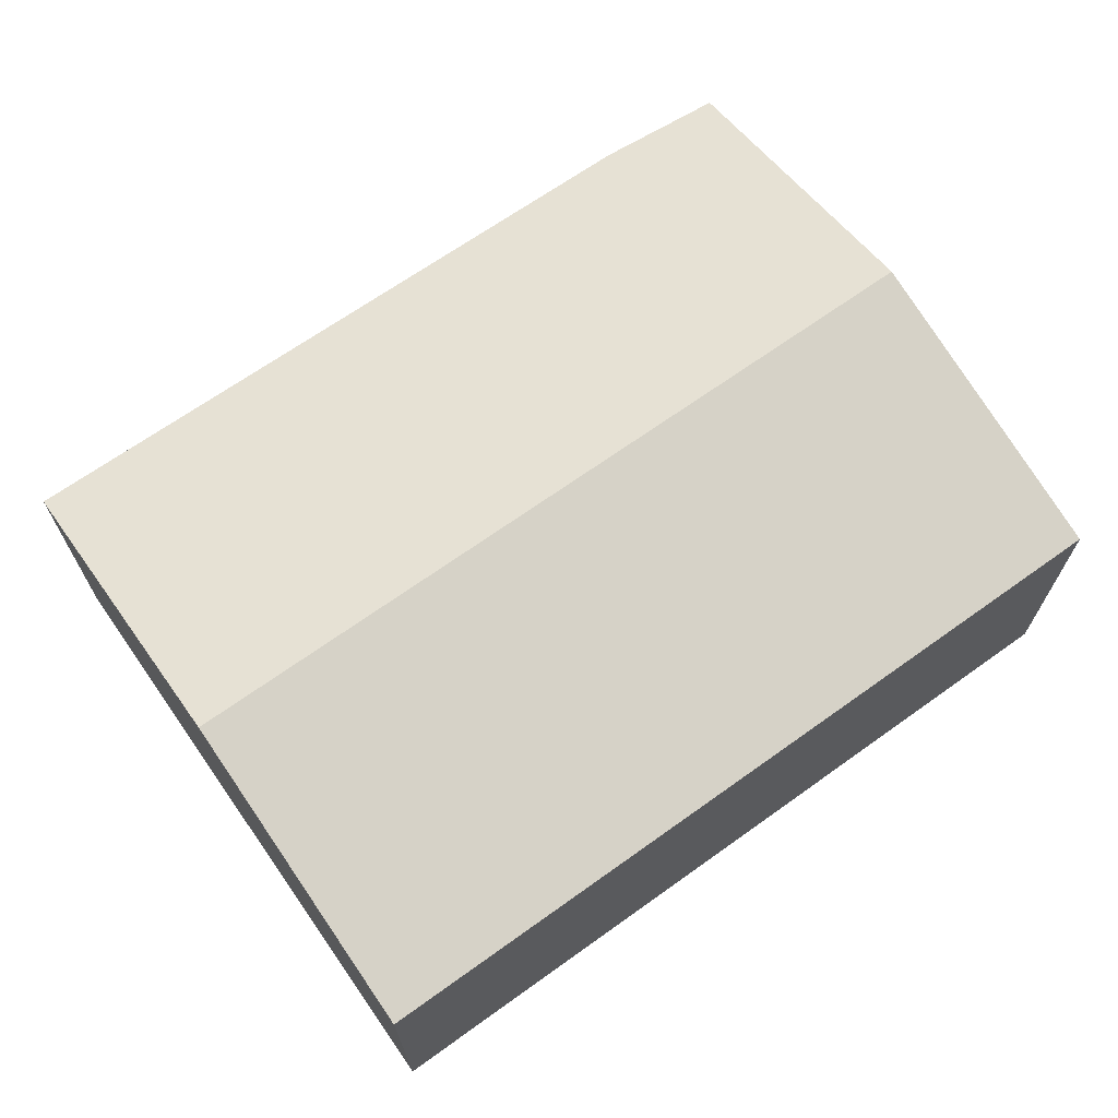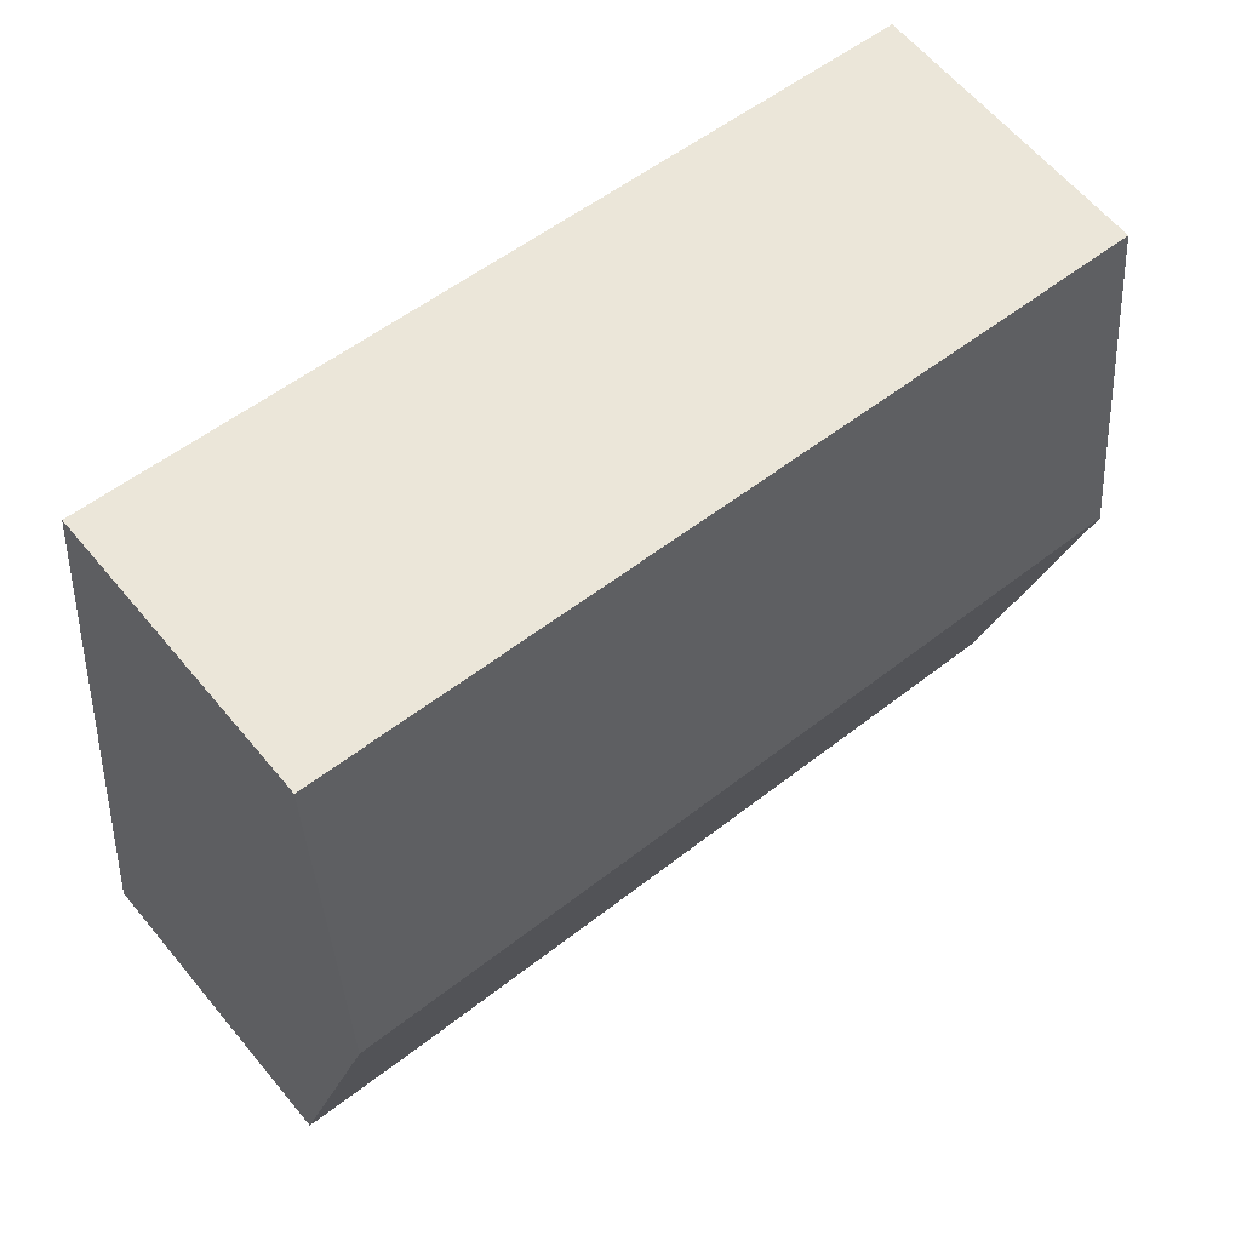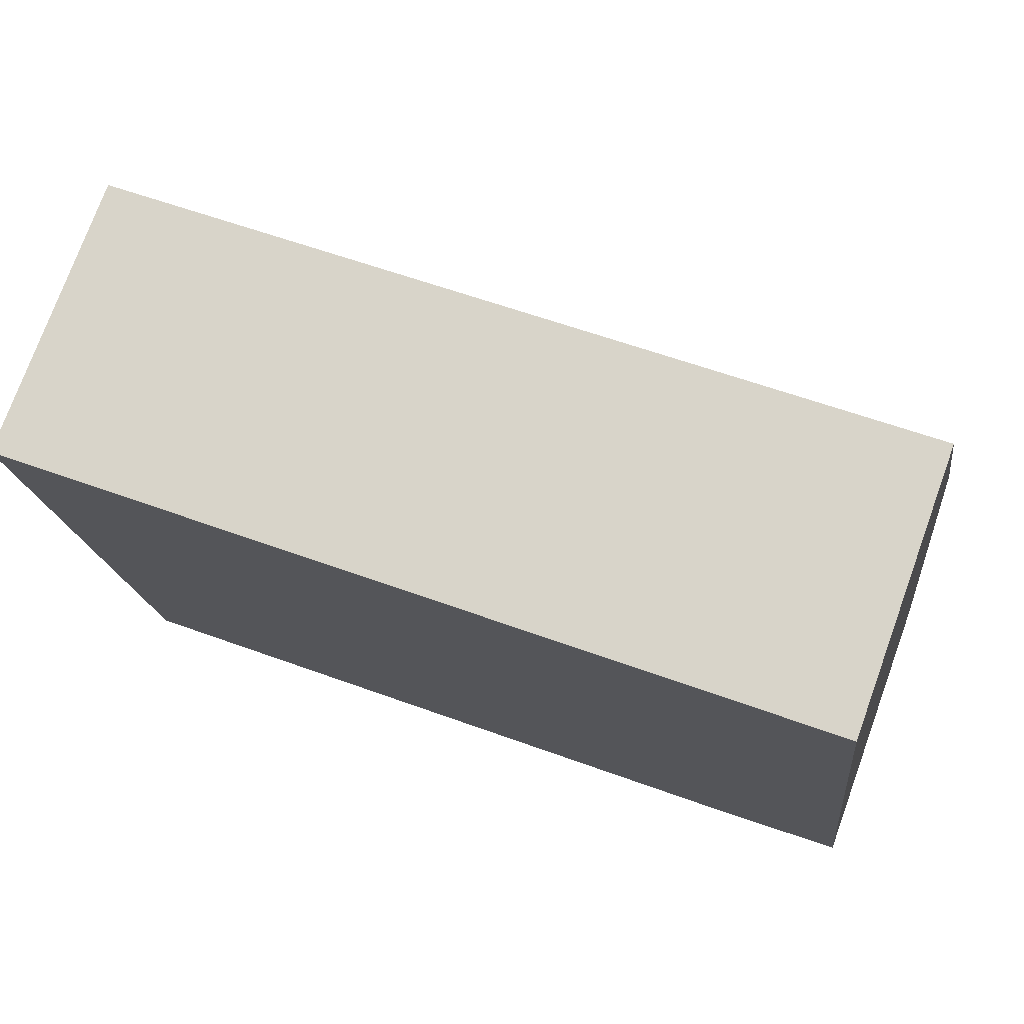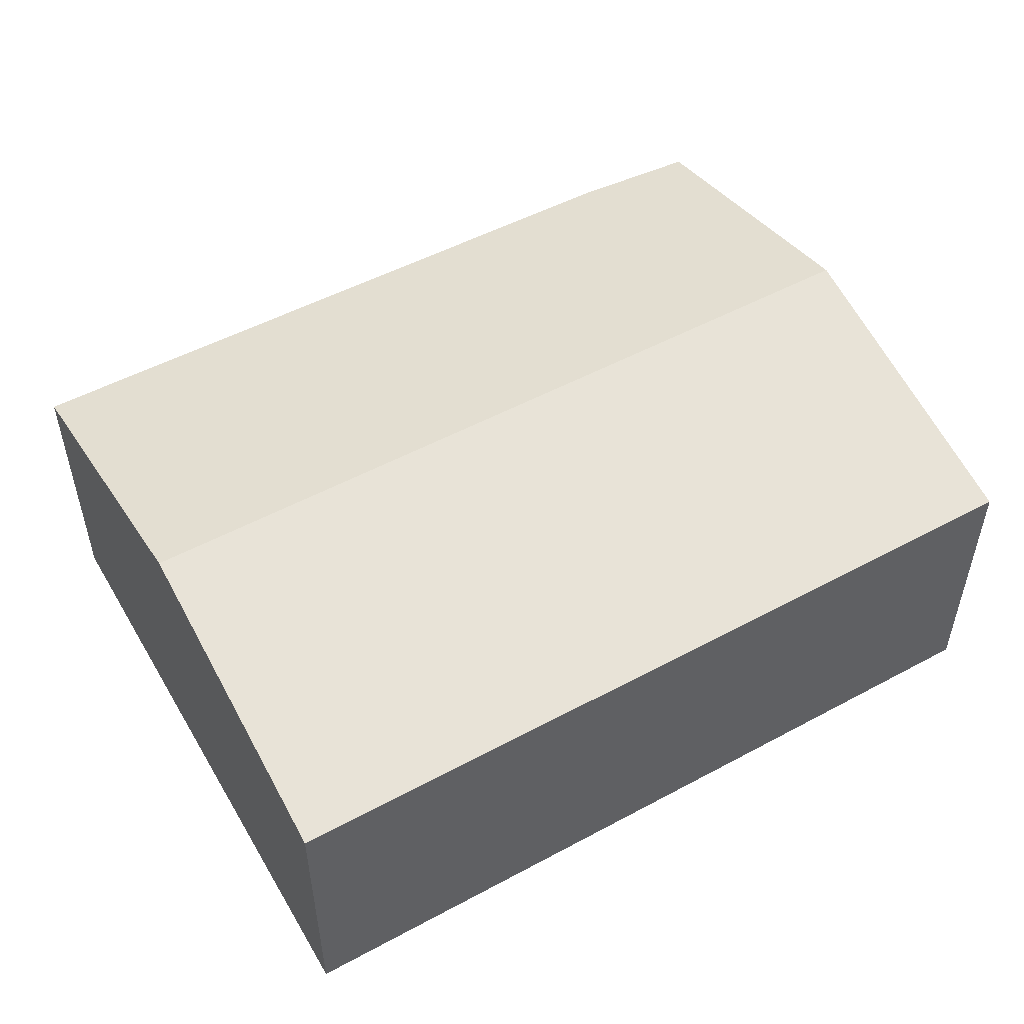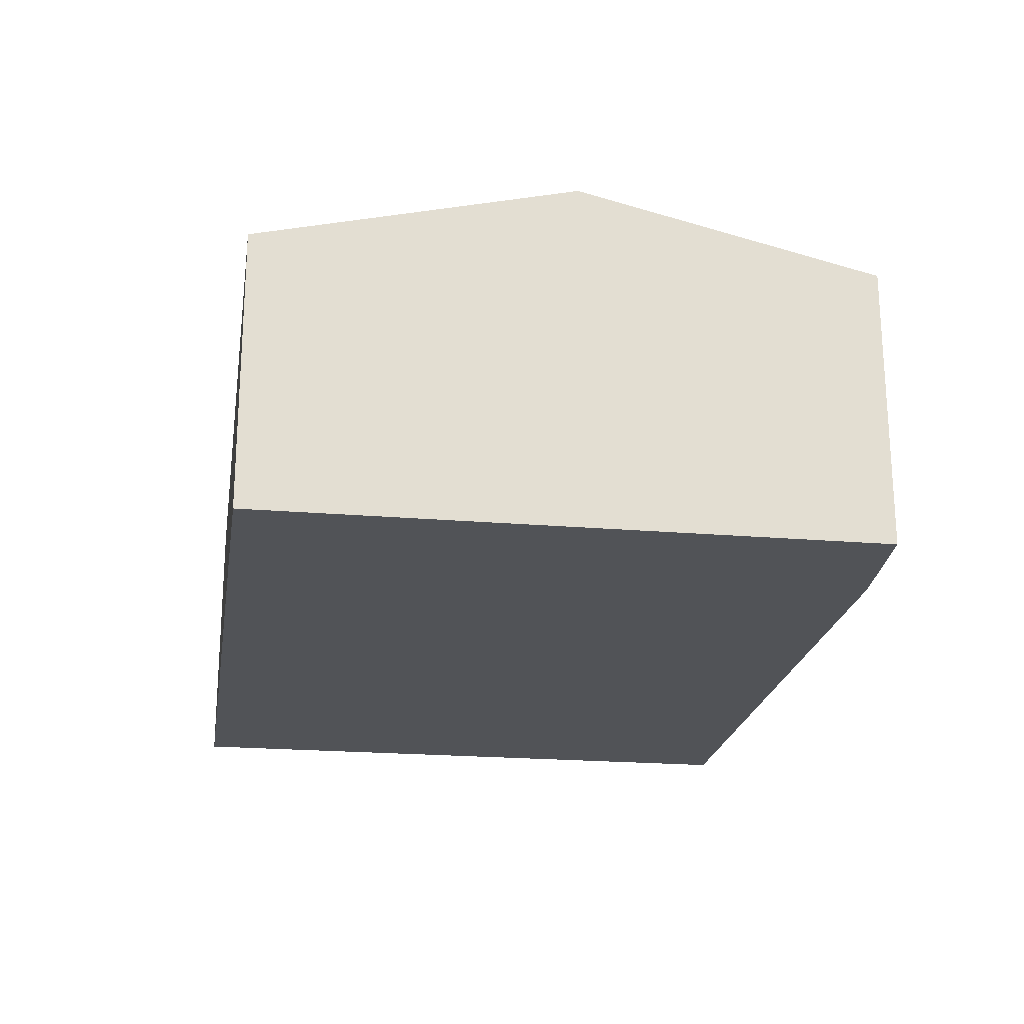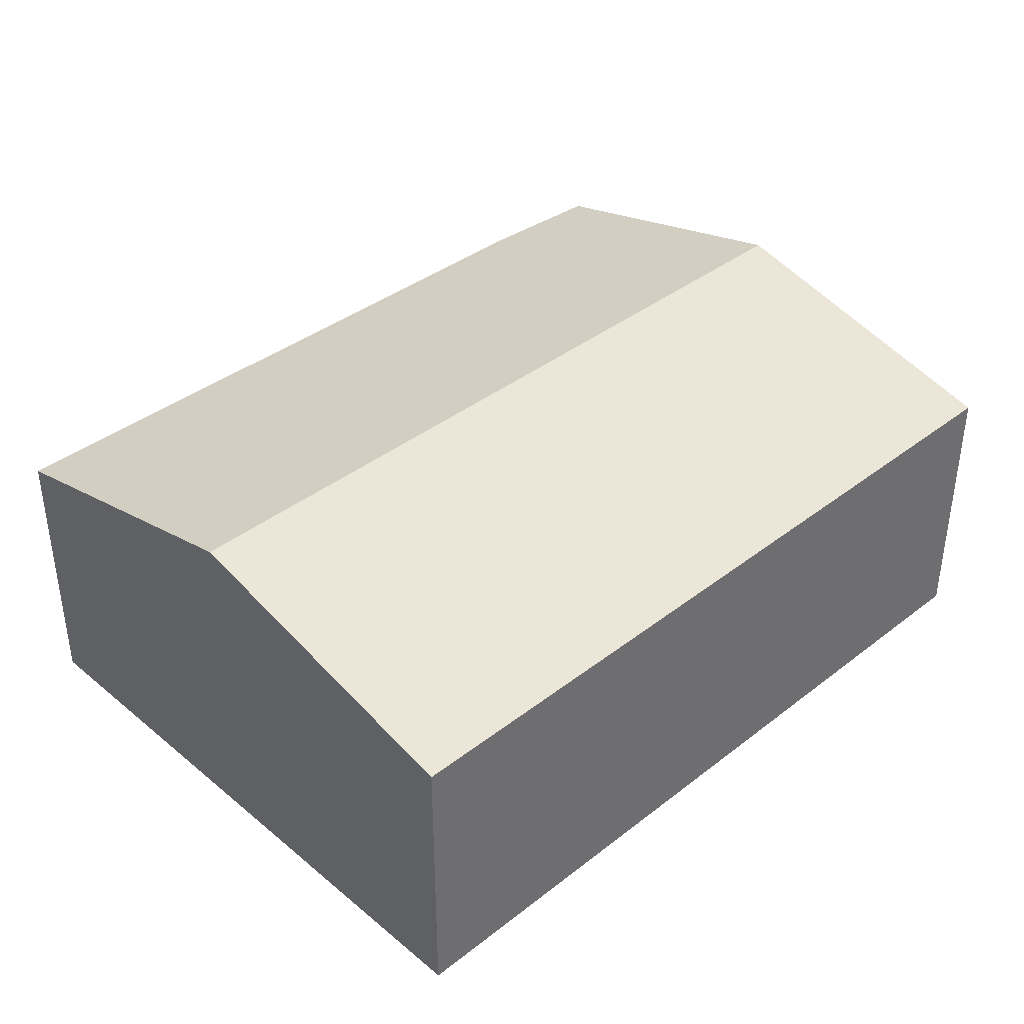
<metadata>
{"format":"obj","ext":"obj","renderer":"f3d","projection":"perspective","resolution":1024,"background":"white","views":[{"elev":68.4,"azim":-41.5,"up":"+Y"},{"elev":62.6,"azim":140.2,"up":"+Z"},{"elev":75.3,"azim":20.0,"up":"+Z"},{"elev":51.6,"azim":-36.2,"up":"+Y"},{"elev":-21.7,"azim":75.2,"up":"+Y"},{"elev":38.4,"azim":-50.3,"up":"+Y"}]}
</metadata>
<code>
v  0.296 2.944 -2.626
v  6.334 2.335 -4.605
v  0.59 2.325 -5.24
v  7.09 2.944 -1.926
v  7.366 2.358 -4.401
v  6.798 2.322 0.7
v  0 2.322 1.422e-16
v  0.59 3.209e-16 -5.24
v  0.296 1.608e-16 -2.626
v  0 0 0
v  6.798 -4.286e-17 0.7
v  7.09 1.179e-16 -1.926
v  7.366 2.695e-16 -4.401
v  6.334 2.82e-16 -4.605
g defaultobject
f 1 2 3
f 2 1 4
f 2 4 5
f 6 1 7
f 1 6 4
f 8 1 3
f 1 8 9
f 1 9 7
f 7 9 10
f 10 6 7
f 6 10 11
f 11 4 6
f 4 11 12
f 4 12 5
f 5 12 13
f 14 3 2
f 3 14 8
f 13 2 5
f 2 13 14
f 9 11 10
f 11 9 8
f 11 8 14
f 11 14 12
f 12 14 13

</code>
